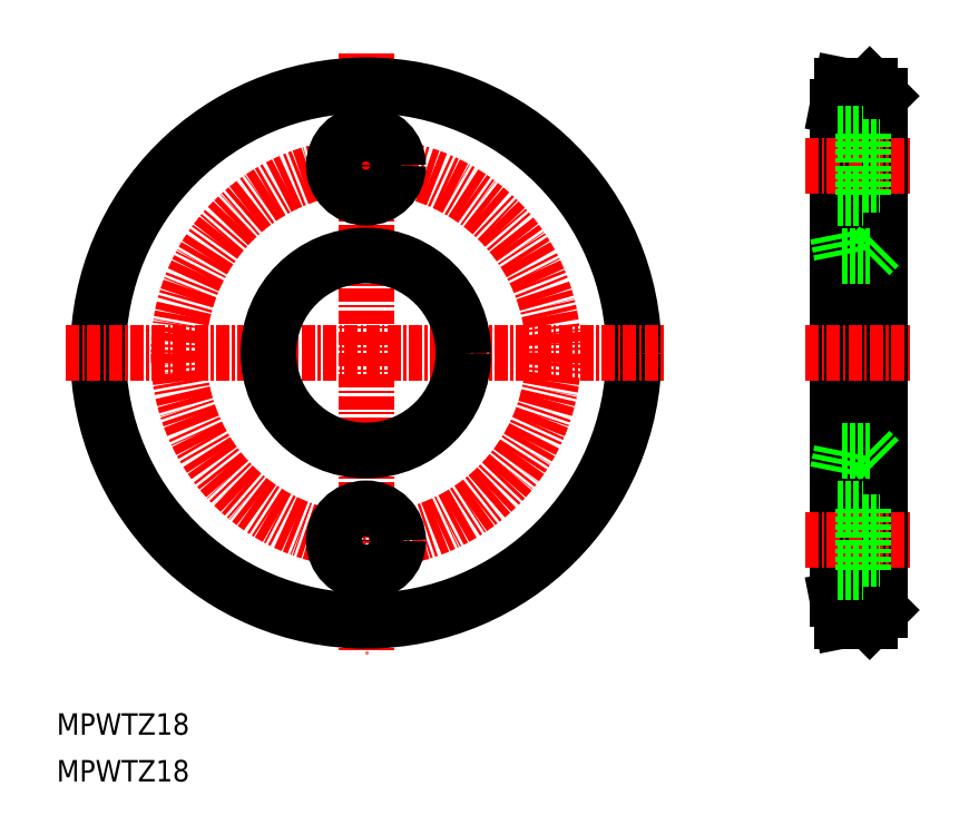
<metadata>
{"format":"dxf","ext":"dxf","renderer":"ezdxf+matplotlib","layout":"modelspace","background":"white","min_lineweight":24,"dpi":150}
</metadata>
<code>
0
SECTION
2
ENTITIES
0
LINE
8
0
10
185.4
20
104
30
0
11
186.4
21
105
31
0
0
LINE
8
0
10
182.4
20
106
30
0
11
182.8
21
104
31
0
0
LINE
8
CENTER
10
138.4
20
157
30
0
11
138.4
21
101
31
0
0
CIRCLE
8
0
10
138.4
20
129
30
0
40
25
0
LINE
8
0
10
182.8
20
154
30
0
11
182.8
21
104
31
0
0
LINE
8
0
10
185.4
20
154
30
0
11
185.4
21
104
31
0
0
TEXT
8
0
10
109.6
20
93.39
30
0
40
2
1
MPWTZ18
0
TEXT
8
0
10
109.6
20
89.03
30
0
40
2
1
MPWTZ18
0
LINE
8
0
10
182.8
20
104
30
0
11
185.4
21
104
31
0
0
LINE
8
CENTER
10
110.4
20
129
30
0
11
166.4
21
129
31
0
0
CIRCLE
8
CENTER
10
138.4
20
129
30
0
40
17.5
0
CIRCLE
8
0
10
138.4
20
129
30
0
40
9.1
0
LINE
8
0
10
182.8
20
138.1
30
0
11
182.8
21
119.9
31
0
0
LINE
8
0
10
185.4
20
138.1
30
0
11
185.4
21
119.9
31
0
0
LINE
8
0
10
186.4
20
153
30
0
11
186.4
21
105
31
0
0
LINE
8
0
10
182.4
20
106
30
0
11
182.4
21
152
31
0
0
LINE
8
CENTER
10
179.4
20
129
30
0
11
189.4
21
129
31
0
0
LINE
8
CENTER
10
179.4
20
111.5
30
0
11
189.4
21
111.5
31
0
0
LINE
8
0
10
185.4
20
119.9
30
0
11
186.4
21
118.9
31
0
0
LINE
8
0
10
182.8
20
119.9
30
0
11
185.4
21
119.9
31
0
0
LINE
8
0
10
182.4
20
117.9
30
0
11
182.8
21
119.9
31
0
0
LINE
8
CENTER
10
179.4
20
146.5
30
0
11
189.4
21
146.5
31
0
0
LINE
8
0
10
185.4
20
138.1
30
0
11
186.4
21
139.1
31
0
0
LINE
8
0
10
182.8
20
138.1
30
0
11
185.4
21
138.1
31
0
0
LINE
8
0
10
182.4
20
140.1
30
0
11
182.8
21
138.1
31
0
0
LINE
8
0
10
185.4
20
154
30
0
11
186.4
21
153
31
0
0
LINE
8
0
10
182.8
20
154
30
0
11
185.4
21
154
31
0
0
LINE
8
0
10
182.4
20
152
30
0
11
182.8
21
154
31
0
0
CIRCLE
8
0
10
138.4
20
146.5
30
0
40
1.75
0
CIRCLE
8
0
10
138.4
20
146.5
30
0
40
3
0
CIRCLE
8
0
10
138.4
20
111.5
30
0
40
1.75
0
CIRCLE
8
0
10
138.4
20
111.5
30
0
40
3
0
LINE
8
0
10
182.4
20
143.5
30
0
11
184.8
21
143.5
31
0
0
LINE
8
0
10
184.8
20
149.5
30
0
11
184.8
21
143.5
31
0
0
LINE
8
0
10
182.4
20
149.5
30
0
11
184.8
21
149.5
31
0
0
LINE
8
0
10
184.8
20
144.8
30
0
11
186.4
21
144.8
31
0
0
LINE
8
0
10
184.8
20
148.3
30
0
11
186.4
21
148.3
31
0
0
LINE
8
0
10
182.4
20
108.5
30
0
11
184.8
21
108.5
31
0
0
LINE
8
0
10
184.8
20
114.5
30
0
11
184.8
21
108.5
31
0
0
LINE
8
0
10
182.4
20
114.5
30
0
11
184.8
21
114.5
31
0
0
LINE
8
0
10
184.8
20
109.8
30
0
11
186.4
21
109.8
31
0
0
LINE
8
0
10
184.8
20
113.3
30
0
11
186.4
21
113.3
31
0
0
ENDSEC
0
EOF

</code>
